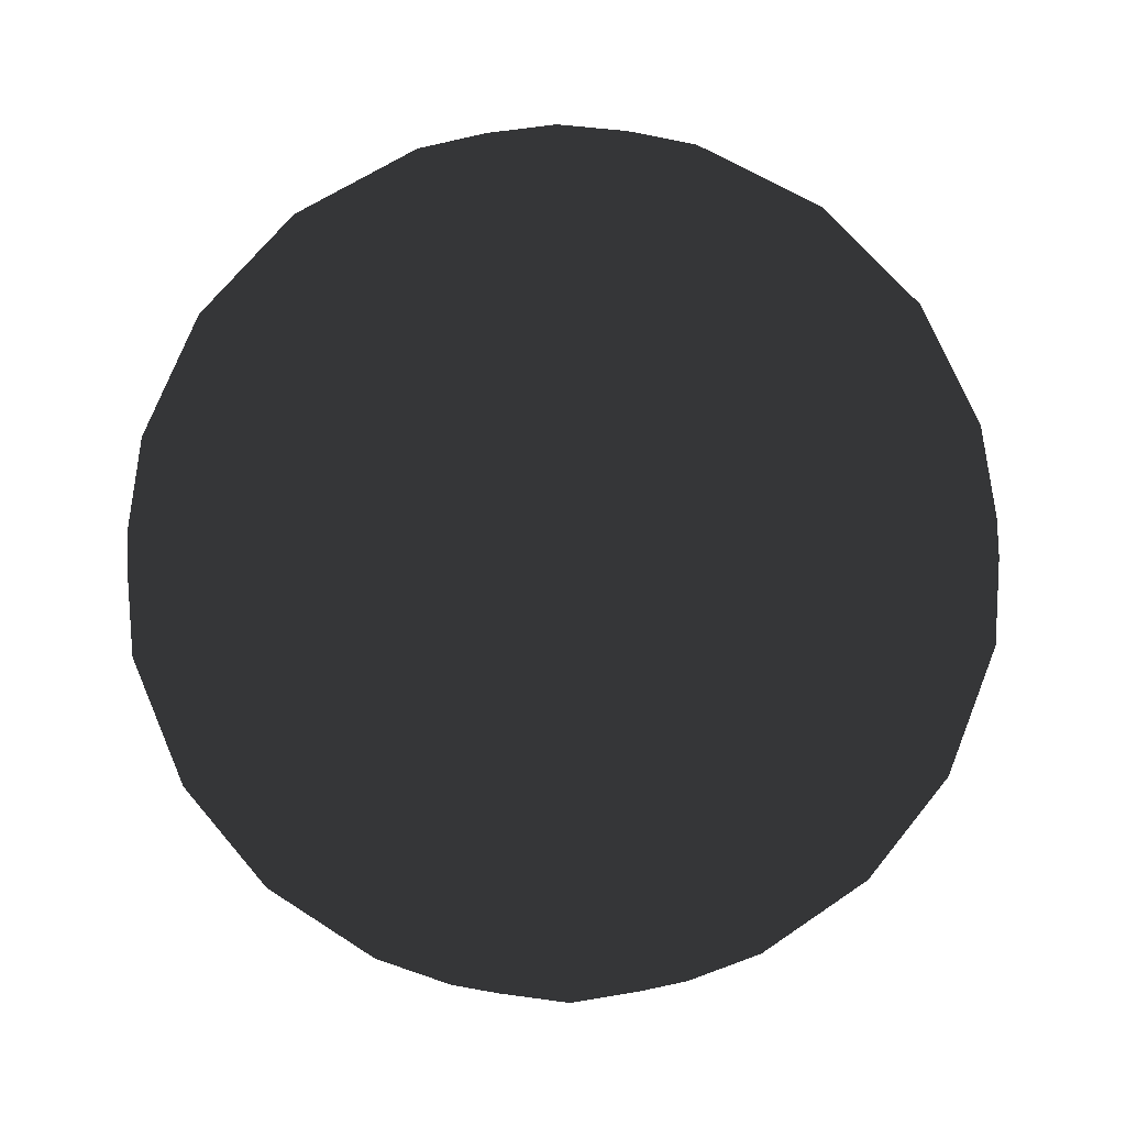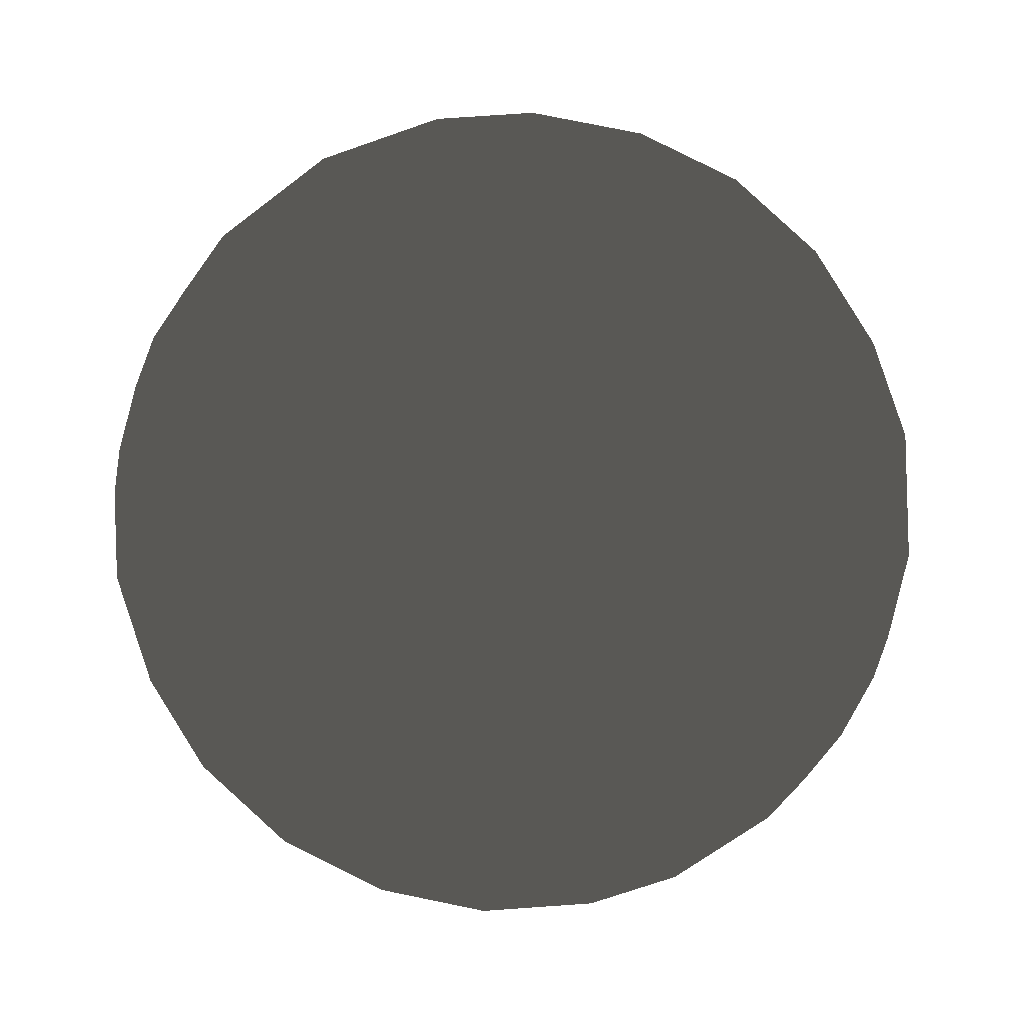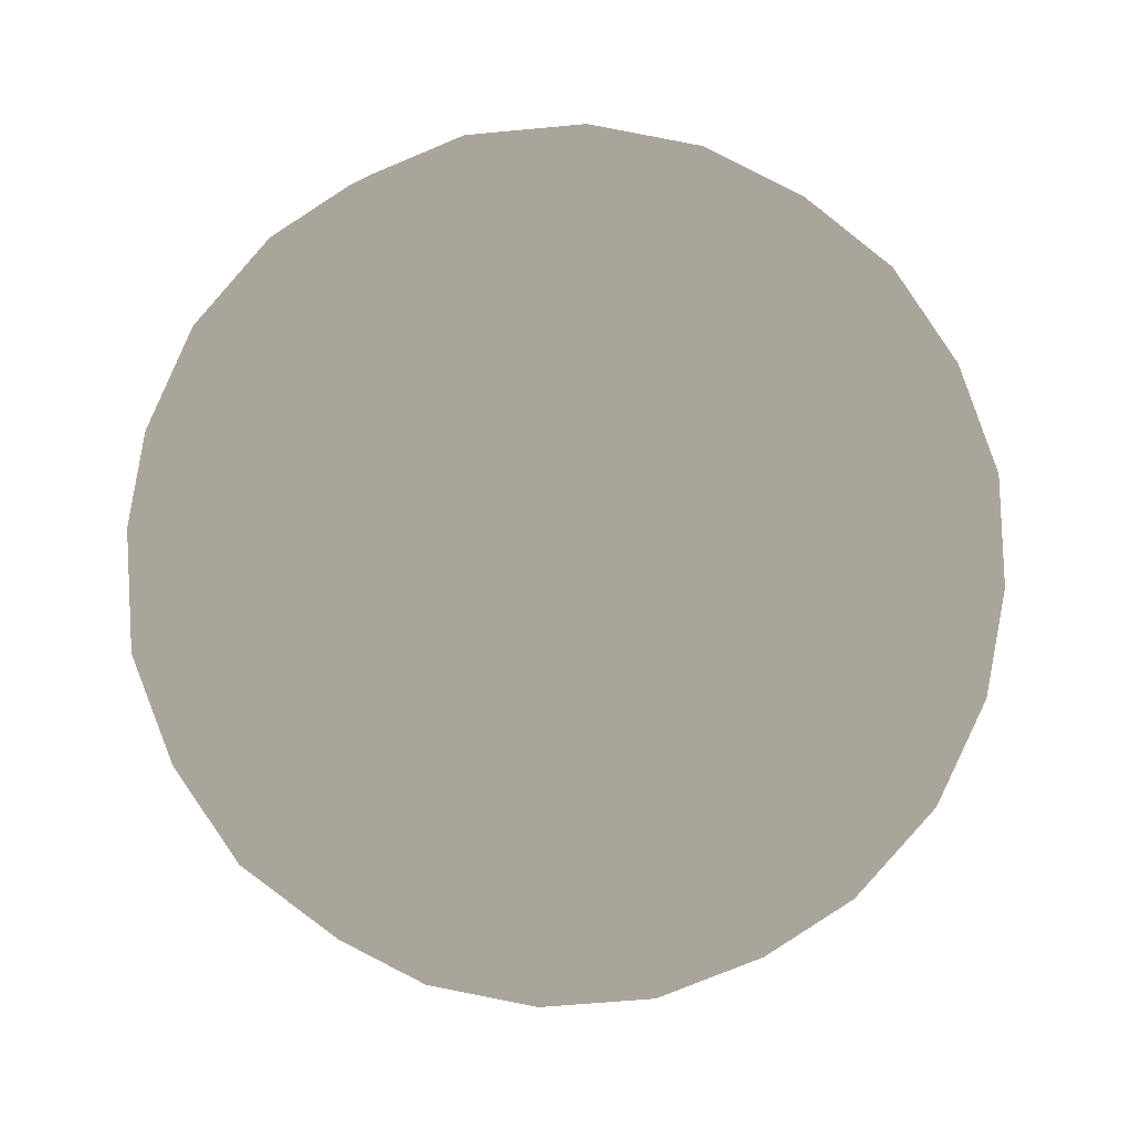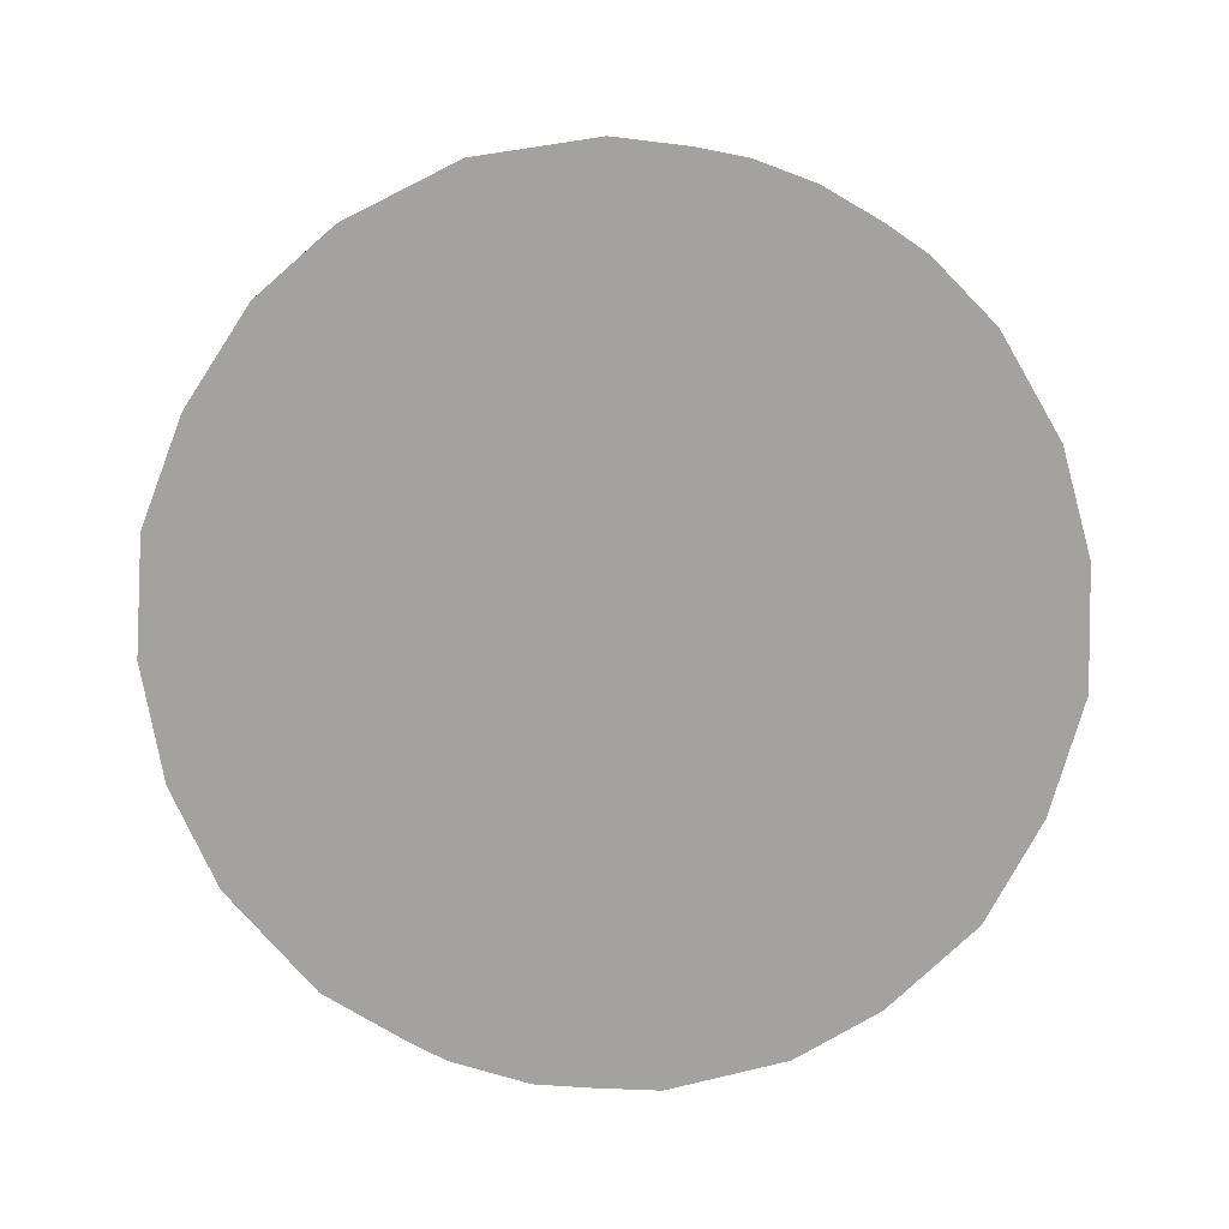
<metadata>
{"format":"obj","ext":"obj","renderer":"f3d","projection":"perspective","resolution":1024,"background":"white","views":[{"elev":-75.7,"azim":-53.2,"up":"+Z"},{"elev":-58.9,"azim":-29.6,"up":"+Y"},{"elev":52.8,"azim":-14.3,"up":"+Z"},{"elev":56.8,"azim":101.5,"up":"+Z"}]}
</metadata>
<code>
v 0.2069 -0.1503 0.1582
v 0.1331 -0.1521 0.2226
v 0.1507 -0.2111 0.1522
v 0.04885 -0.1504 0.2558
v 0.0686 -0.2111 0.2029
v 0.08311 -0.2558 0.1345
v 0.02539 -0.07816 0.2893
v 0.1088 -0.07905 0.269
v 0.1858 -0.0796 0.2226
v 0.2473 -0.0781 0.1522
v -4.604e-06 -4.589e-06 0.3007
v 0.08217 -4.589e-06 0.2893
v 0.1581 -4.589e-06 0.2558
v 0.222 -4.589e-06 0.2029
v 0.2689 -4.589e-06 0.1345
v 0.2069 0.1503 0.1582
v 0.1858 0.07959 0.2226
v 0.2473 0.0781 0.1522
v 0.1581 -4.589e-06 0.2558
v 0.222 -4.589e-06 0.2029
v 0.2689 -4.589e-06 0.1345
v 0.08217 -4.589e-06 0.2893
v 0.1088 0.07904 0.269
v 0.1331 0.1521 0.2226
v 0.1507 0.2111 0.1522
v -4.604e-06 -4.589e-06 0.3007
v 0.02539 0.07815 0.2893
v 0.04885 0.1504 0.2558
v 0.0686 0.2111 0.2029
v 0.08311 0.2558 0.1345
v -0.07902 0.2432 0.1582
v -0.01829 0.2013 0.2226
v 0.002134 0.2593 0.1522
v 0.04885 0.1504 0.2558
v 0.0686 0.2111 0.2029
v 0.08311 0.2558 0.1345
v 0.02539 0.07815 0.2893
v -0.04156 0.1279 0.269
v -0.1035 0.1736 0.2226
v -0.1542 0.2086 0.1522
v -4.604e-06 -4.589e-06 0.3007
v -0.06649 0.0483 0.2893
v -0.1279 0.09293 0.2558
v -0.1796 0.1305 0.2029
v -0.2176 0.1581 0.1345
v -0.2557 -4.589e-06 0.1582
v -0.1971 0.04482 0.2226
v -0.246 0.08217 0.1522
v -0.1279 0.09293 0.2558
v -0.1796 0.1305 0.2029
v -0.2176 0.1581 0.1345
v -0.06649 0.0483 0.2893
v -0.1345 -4.589e-06 0.269
v -0.1971 -0.04483 0.2226
v -0.246 -0.08218 0.1522
v -4.604e-06 -4.589e-06 0.3007
v -0.06649 -0.04831 0.2893
v -0.1279 -0.09294 0.2558
v -0.1796 -0.1305 0.2029
v -0.2176 -0.1581 0.1345
v -0.07902 -0.2432 0.1582
v -0.1035 -0.1736 0.2226
v -0.1542 -0.2086 0.1522
v -0.1279 -0.09294 0.2558
v -0.1796 -0.1305 0.2029
v -0.2176 -0.1581 0.1345
v -0.06649 -0.04831 0.2893
v -0.04156 -0.1279 0.269
v -0.01829 -0.2013 0.2226
v 0.002134 -0.2593 0.1522
v -4.604e-06 -4.589e-06 0.3007
v 0.02539 -0.07816 0.2893
v 0.04885 -0.1504 0.2558
v 0.0686 -0.2111 0.2029
v 0.08311 -0.2558 0.1345
v 0.2557 -0.001124 -0.1583
v 0.1975 0.04309 -0.2227
v 0.2463 0.0811 -0.1522
v 0.1287 0.09181 -0.2558
v 0.1807 0.1289 -0.2029
v 0.2181 0.1573 -0.1345
v 0.0669 0.04772 -0.2893
v 0.1345 -0.001179 -0.269
v 0.1967 -0.04654 -0.2227
v 0.2456 -0.08325 -0.1522
v -4.604e-06 -4.589e-06 -0.3007
v 0.06605 -0.04888 -0.2893
v 0.1271 -0.09405 -0.2558
v 0.1784 -0.132 -0.2029
v 0.217 -0.1588 -0.1345
v 0.07796 -0.2435 -0.1583
v 0.102 -0.1745 -0.2227
v 0.1532 -0.2092 -0.1522
v 0.1271 -0.09405 -0.2558
v 0.1784 -0.132 -0.2029
v 0.217 -0.1588 -0.1345
v 0.06605 -0.04888 -0.2893
v 0.04044 -0.1283 -0.269
v 0.01652 -0.2015 -0.2227
v -0.003281 -0.2593 -0.1522
v -4.604e-06 -4.589e-06 -0.3007
v -0.02608 -0.07794 -0.2893
v -0.05017 -0.1499 -0.2558
v -0.07044 -0.2105 -0.2029
v -0.08401 -0.2555 -0.1345
v -0.2075 -0.1494 -0.1583
v -0.1344 -0.151 -0.2227
v -0.1516 -0.2104 -0.1522
v -0.05017 -0.1499 -0.2558
v -0.07044 -0.2105 -0.2029
v -0.08401 -0.2555 -0.1345
v -0.02608 -0.07794 -0.2893
v -0.1095 -0.0781 -0.269
v -0.1865 -0.07798 -0.2227
v -0.2476 -0.07703 -0.1522
v -4.604e-06 -4.589e-06 -0.3007
v -0.08218 0.0007113 -0.2893
v -0.1581 0.001372 -0.2558
v -0.222 0.001932 -0.2029
v -0.269 0.0009315 -0.1345
v -0.2062 0.1512 -0.1583
v -0.1851 0.08121 -0.2227
v -0.247 0.07918 -0.1522
v -0.1581 0.001372 -0.2558
v -0.222 0.001932 -0.2029
v -0.269 0.0009315 -0.1345
v -0.08218 0.0007113 -0.2893
v -0.1081 0.08 -0.269
v -0.1318 0.1533 -0.2227
v -0.1498 0.2117 -0.1522
v -4.604e-06 -4.589e-06 -0.3007
v -0.02472 0.07837 -0.2893
v -0.04754 0.1508 -0.2558
v -0.06676 0.2117 -0.2029
v -0.08223 0.2561 -0.1345
v 0.08008 0.2428 -0.1583
v 0.02003 0.2011 -0.2227
v -0.001014 0.2593 -0.1522
v -0.04754 0.1508 -0.2558
v -0.06676 0.2117 -0.2029
v -0.08223 0.2561 -0.1345
v -0.02472 0.07837 -0.2893
v 0.04267 0.1275 -0.269
v 0.105 0.1727 -0.2227
v 0.1551 0.2079 -0.1522
v -4.604e-06 -4.589e-06 -0.3007
v 0.0669 0.04772 -0.2893
v 0.1287 0.09181 -0.2558
v 0.1807 0.1289 -0.2029
v 0.2181 0.1573 -0.1345
v -0.2557 -4.589e-06 0.1582
v -0.2872 -0.04483 0.07704
v -0.246 -0.08218 0.1522
v -0.286 -0.09294 -4.589e-06
v -0.2618 -0.1305 0.06988
v -0.2176 -0.1581 0.1345
v -0.2885 -0.04829 -0.06989
v -0.3007 -4.589e-06 0.000335
v -0.2872 0.04482 0.07704
v -0.246 0.08217 0.1522
v -0.269 0.0009315 -0.1345
v -0.2885 0.04828 -0.06989
v -0.286 0.09293 -4.589e-06
v -0.2618 0.1305 0.06988
v -0.2176 0.1581 0.1345
v -0.07902 -0.2432 0.1582
v -0.04613 -0.287 0.07704
v 0.002134 -0.2593 0.1522
v -4.604e-06 -0.3007 -4.589e-06
v 0.04322 -0.2893 0.06988
v 0.08311 -0.2558 0.1345
v -0.04323 -0.2893 -0.06989
v -0.09294 -0.286 0.000335
v -0.1314 -0.2593 0.07704
v -0.1542 -0.2086 0.1522
v -0.08401 -0.2555 -0.1345
v -0.1351 -0.2594 -0.06989
v -0.1768 -0.2433 -4.589e-06
v -0.205 -0.2086 0.06988
v -0.2176 -0.1581 0.1345
v 0.2069 -0.1503 0.1582
v 0.2587 -0.1326 0.07704
v 0.2473 -0.0781 0.1522
v 0.286 -0.09294 -4.589e-06
v 0.2885 -0.04829 0.06988
v 0.2689 -4.589e-06 0.1345
v 0.2618 -0.1305 -0.06989
v 0.2433 -0.1768 0.000335
v 0.206 -0.2051 0.07704
v 0.1507 -0.2111 0.1522
v 0.217 -0.1588 -0.1345
v 0.205 -0.2086 -0.06989
v 0.1768 -0.2433 -4.589e-06
v 0.1351 -0.2594 0.06988
v 0.08311 -0.2558 0.1345
v 0.2069 0.1503 0.1582
v 0.206 0.2051 0.07704
v 0.1507 0.2111 0.1522
v 0.1768 0.2433 -4.589e-06
v 0.1351 0.2594 0.06988
v 0.08311 0.2558 0.1345
v 0.205 0.2086 -0.06989
v 0.2433 0.1768 0.000335
v 0.2587 0.1326 0.07704
v 0.2473 0.0781 0.1522
v 0.2181 0.1573 -0.1345
v 0.2618 0.1305 -0.06989
v 0.286 0.09293 -4.589e-06
v 0.2885 0.04828 0.06988
v 0.2689 -4.589e-06 0.1345
v -0.07902 0.2432 0.1582
v -0.1314 0.2593 0.07704
v -0.1542 0.2086 0.1522
v -0.1768 0.2433 -4.589e-06
v -0.205 0.2086 0.06988
v -0.2176 0.1581 0.1345
v -0.1351 0.2594 -0.06989
v -0.09294 0.286 0.000335
v -0.04613 0.287 0.07704
v 0.002134 0.2593 0.1522
v -0.08223 0.2561 -0.1345
v -0.04323 0.2893 -0.06989
v -4.604e-06 0.3007 -4.589e-06
v 0.04322 0.2893 0.06988
v 0.08311 0.2558 0.1345
v 0.08008 0.2428 -0.1583
v 0.1314 0.2593 -0.07705
v 0.1551 0.2079 -0.1522
v 0.1768 0.2433 -4.589e-06
v 0.205 0.2086 -0.06989
v 0.2181 0.1573 -0.1345
v 0.1351 0.2594 0.06988
v 0.09293 0.286 -0.0003442
v 0.04612 0.287 -0.07705
v -0.001014 0.2593 -0.1522
v 0.08311 0.2558 0.1345
v 0.04322 0.2893 0.06988
v -4.604e-06 0.3007 -4.589e-06
v -0.04323 0.2893 -0.06989
v -0.08223 0.2561 -0.1345
v 0.07796 -0.2435 -0.1583
v 0.04612 -0.287 -0.07705
v -0.003281 -0.2593 -0.1522
v -4.604e-06 -0.3007 -4.589e-06
v -0.04323 -0.2893 -0.06989
v -0.08401 -0.2555 -0.1345
v 0.04322 -0.2893 0.06988
v 0.09293 -0.286 -0.0003442
v 0.1314 -0.2593 -0.07705
v 0.1532 -0.2092 -0.1522
v 0.08311 -0.2558 0.1345
v 0.1351 -0.2594 0.06988
v 0.1768 -0.2433 -4.589e-06
v 0.205 -0.2086 -0.06989
v 0.217 -0.1588 -0.1345
v -0.2075 -0.1494 -0.1583
v -0.2587 -0.1326 -0.07705
v -0.2476 -0.07703 -0.1522
v -0.286 -0.09294 -4.589e-06
v -0.2885 -0.04829 -0.06989
v -0.269 0.0009315 -0.1345
v -0.2618 -0.1305 0.06988
v -0.2433 -0.1768 -0.0003442
v -0.206 -0.2051 -0.07705
v -0.1516 -0.2104 -0.1522
v -0.2176 -0.1581 0.1345
v -0.205 -0.2086 0.06988
v -0.1768 -0.2433 -4.589e-06
v -0.1351 -0.2594 -0.06989
v -0.08401 -0.2555 -0.1345
v -0.2062 0.1512 -0.1583
v -0.206 0.2051 -0.07705
v -0.1498 0.2117 -0.1522
v -0.1768 0.2433 -4.589e-06
v -0.1351 0.2594 -0.06989
v -0.08223 0.2561 -0.1345
v -0.205 0.2086 0.06988
v -0.2433 0.1768 -0.0003442
v -0.2587 0.1326 -0.07705
v -0.247 0.07918 -0.1522
v -0.2176 0.1581 0.1345
v -0.2618 0.1305 0.06988
v -0.286 0.09293 -4.589e-06
v -0.2885 0.04828 -0.06989
v -0.269 0.0009315 -0.1345
v 0.2557 -0.001124 -0.1583
v 0.2872 -0.04483 -0.07705
v 0.2456 -0.08325 -0.1522
v 0.286 -0.09294 -4.589e-06
v 0.2618 -0.1305 -0.06989
v 0.217 -0.1588 -0.1345
v 0.2885 -0.04829 0.06988
v 0.3007 -4.589e-06 -0.0003442
v 0.2872 0.04482 -0.07705
v 0.2463 0.0811 -0.1522
v 0.2689 -4.589e-06 0.1345
v 0.2885 0.04828 0.06988
v 0.286 0.09293 -4.589e-06
v 0.2618 0.1305 -0.06989
v 0.2181 0.1573 -0.1345
v 0.2069 0.1503 0.1582
v 0.1858 0.07959 0.2226
v 0.2473 0.0781 0.1522
v 0.1581 -4.589e-06 0.2558
v 0.222 -4.589e-06 0.2029
v 0.2689 -4.589e-06 0.1345
v 0.08217 -4.589e-06 0.2893
v 0.1088 0.07904 0.269
v 0.1331 0.1521 0.2226
v 0.1507 0.2111 0.1522
v -4.604e-06 -4.589e-06 0.3007
v 0.02539 0.07815 0.2893
v 0.04885 0.1504 0.2558
v 0.0686 0.2111 0.2029
v 0.08311 0.2558 0.1345
f 1 2 3
f 4 5 2
f 2 5 3
f 5 6 3
f 7 4 8
f 4 2 8
f 8 2 9
f 2 1 9
f 9 1 10
f 11 7 12
f 7 8 12
f 12 8 13
f 8 9 13
f 13 9 14
f 9 10 14
f 14 10 15
f 16 17 18
f 19 20 17
f 17 20 18
f 20 21 18
f 22 19 23
f 19 17 23
f 23 17 24
f 17 16 24
f 24 16 25
f 26 22 27
f 22 23 27
f 27 23 28
f 23 24 28
f 28 24 29
f 24 25 29
f 29 25 30
f 31 32 33
f 34 35 32
f 32 35 33
f 35 36 33
f 37 34 38
f 34 32 38
f 38 32 39
f 32 31 39
f 39 31 40
f 41 37 42
f 37 38 42
f 42 38 43
f 38 39 43
f 43 39 44
f 39 40 44
f 44 40 45
f 46 47 48
f 49 50 47
f 47 50 48
f 50 51 48
f 52 49 53
f 49 47 53
f 53 47 54
f 47 46 54
f 54 46 55
f 56 52 57
f 52 53 57
f 57 53 58
f 53 54 58
f 58 54 59
f 54 55 59
f 59 55 60
f 61 62 63
f 64 65 62
f 62 65 63
f 65 66 63
f 67 64 68
f 64 62 68
f 68 62 69
f 62 61 69
f 69 61 70
f 71 67 72
f 67 68 72
f 72 68 73
f 68 69 73
f 73 69 74
f 69 70 74
f 74 70 75
f 76 77 78
f 79 80 77
f 77 80 78
f 80 81 78
f 82 79 83
f 79 77 83
f 83 77 84
f 77 76 84
f 84 76 85
f 86 82 87
f 82 83 87
f 87 83 88
f 83 84 88
f 88 84 89
f 84 85 89
f 89 85 90
f 91 92 93
f 94 95 92
f 92 95 93
f 95 96 93
f 97 94 98
f 94 92 98
f 98 92 99
f 92 91 99
f 99 91 100
f 101 97 102
f 97 98 102
f 102 98 103
f 98 99 103
f 103 99 104
f 99 100 104
f 104 100 105
f 106 107 108
f 109 110 107
f 107 110 108
f 110 111 108
f 112 109 113
f 109 107 113
f 113 107 114
f 107 106 114
f 114 106 115
f 116 112 117
f 112 113 117
f 117 113 118
f 113 114 118
f 118 114 119
f 114 115 119
f 119 115 120
f 121 122 123
f 124 125 122
f 122 125 123
f 125 126 123
f 127 124 128
f 124 122 128
f 128 122 129
f 122 121 129
f 129 121 130
f 131 127 132
f 127 128 132
f 132 128 133
f 128 129 133
f 133 129 134
f 129 130 134
f 134 130 135
f 136 137 138
f 139 140 137
f 137 140 138
f 140 141 138
f 142 139 143
f 139 137 143
f 143 137 144
f 137 136 144
f 144 136 145
f 146 142 147
f 142 143 147
f 147 143 148
f 143 144 148
f 148 144 149
f 144 145 149
f 149 145 150
f 151 152 153
f 154 155 152
f 152 155 153
f 155 156 153
f 157 154 158
f 154 152 158
f 158 152 159
f 152 151 159
f 159 151 160
f 161 157 162
f 157 158 162
f 162 158 163
f 158 159 163
f 163 159 164
f 159 160 164
f 164 160 165
f 166 167 168
f 169 170 167
f 167 170 168
f 170 171 168
f 172 169 173
f 169 167 173
f 173 167 174
f 167 166 174
f 174 166 175
f 176 172 177
f 172 173 177
f 177 173 178
f 173 174 178
f 178 174 179
f 174 175 179
f 179 175 180
f 181 182 183
f 184 185 182
f 182 185 183
f 185 186 183
f 187 184 188
f 184 182 188
f 188 182 189
f 182 181 189
f 189 181 190
f 191 187 192
f 187 188 192
f 192 188 193
f 188 189 193
f 193 189 194
f 189 190 194
f 194 190 195
f 196 197 198
f 199 200 197
f 197 200 198
f 200 201 198
f 202 199 203
f 199 197 203
f 203 197 204
f 197 196 204
f 204 196 205
f 206 202 207
f 202 203 207
f 207 203 208
f 203 204 208
f 208 204 209
f 204 205 209
f 209 205 210
f 211 212 213
f 214 215 212
f 212 215 213
f 215 216 213
f 217 214 218
f 214 212 218
f 218 212 219
f 212 211 219
f 219 211 220
f 221 217 222
f 217 218 222
f 222 218 223
f 218 219 223
f 223 219 224
f 219 220 224
f 224 220 225
f 226 227 228
f 229 230 227
f 227 230 228
f 230 231 228
f 232 229 233
f 229 227 233
f 233 227 234
f 227 226 234
f 234 226 235
f 236 232 237
f 232 233 237
f 237 233 238
f 233 234 238
f 238 234 239
f 234 235 239
f 239 235 240
f 241 242 243
f 244 245 242
f 242 245 243
f 245 246 243
f 247 244 248
f 244 242 248
f 248 242 249
f 242 241 249
f 249 241 250
f 251 247 252
f 247 248 252
f 252 248 253
f 248 249 253
f 253 249 254
f 249 250 254
f 254 250 255
f 256 257 258
f 259 260 257
f 257 260 258
f 260 261 258
f 262 259 263
f 259 257 263
f 263 257 264
f 257 256 264
f 264 256 265
f 266 262 267
f 262 263 267
f 267 263 268
f 263 264 268
f 268 264 269
f 264 265 269
f 269 265 270
f 271 272 273
f 274 275 272
f 272 275 273
f 275 276 273
f 277 274 278
f 274 272 278
f 278 272 279
f 272 271 279
f 279 271 280
f 281 277 282
f 277 278 282
f 282 278 283
f 278 279 283
f 283 279 284
f 279 280 284
f 284 280 285
f 286 287 288
f 289 290 287
f 287 290 288
f 290 291 288
f 292 289 293
f 289 287 293
f 293 287 294
f 287 286 294
f 294 286 295
f 296 292 297
f 292 293 297
f 297 293 298
f 293 294 298
f 298 294 299
f 294 295 299
f 299 295 300
f 301 302 303
f 304 305 302
f 302 305 303
f 305 306 303
f 307 304 308
f 304 302 308
f 308 302 309
f 302 301 309
f 309 301 310
f 311 307 312
f 307 308 312
f 312 308 313
f 308 309 313
f 313 309 314
f 309 310 314
f 314 310 315

</code>
